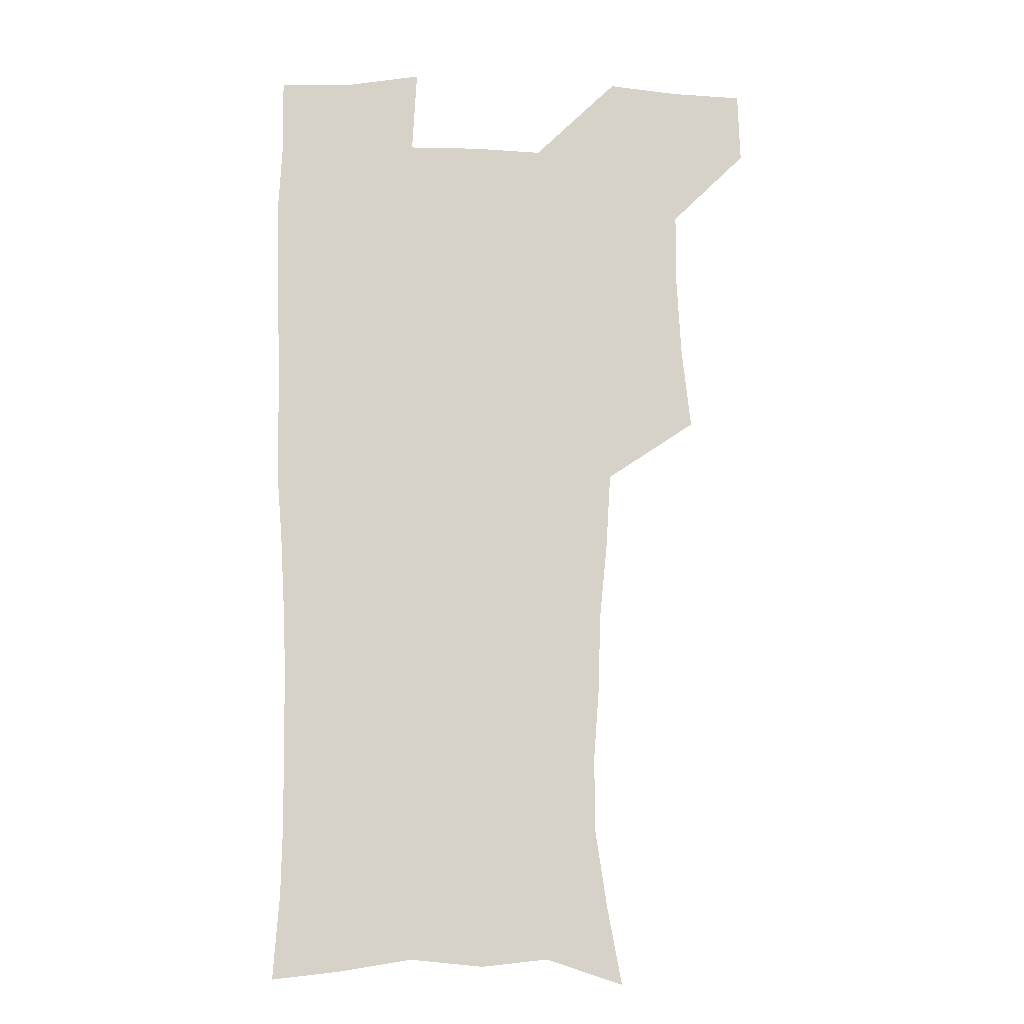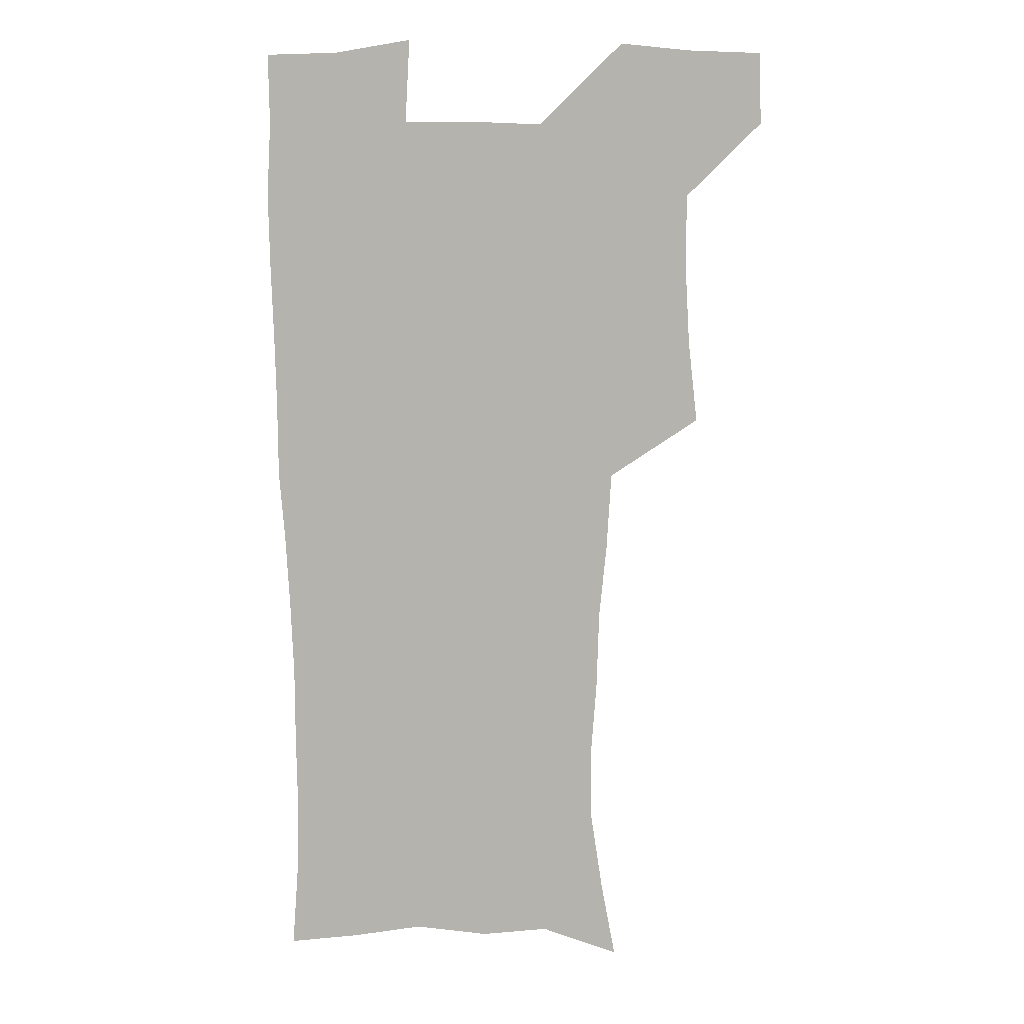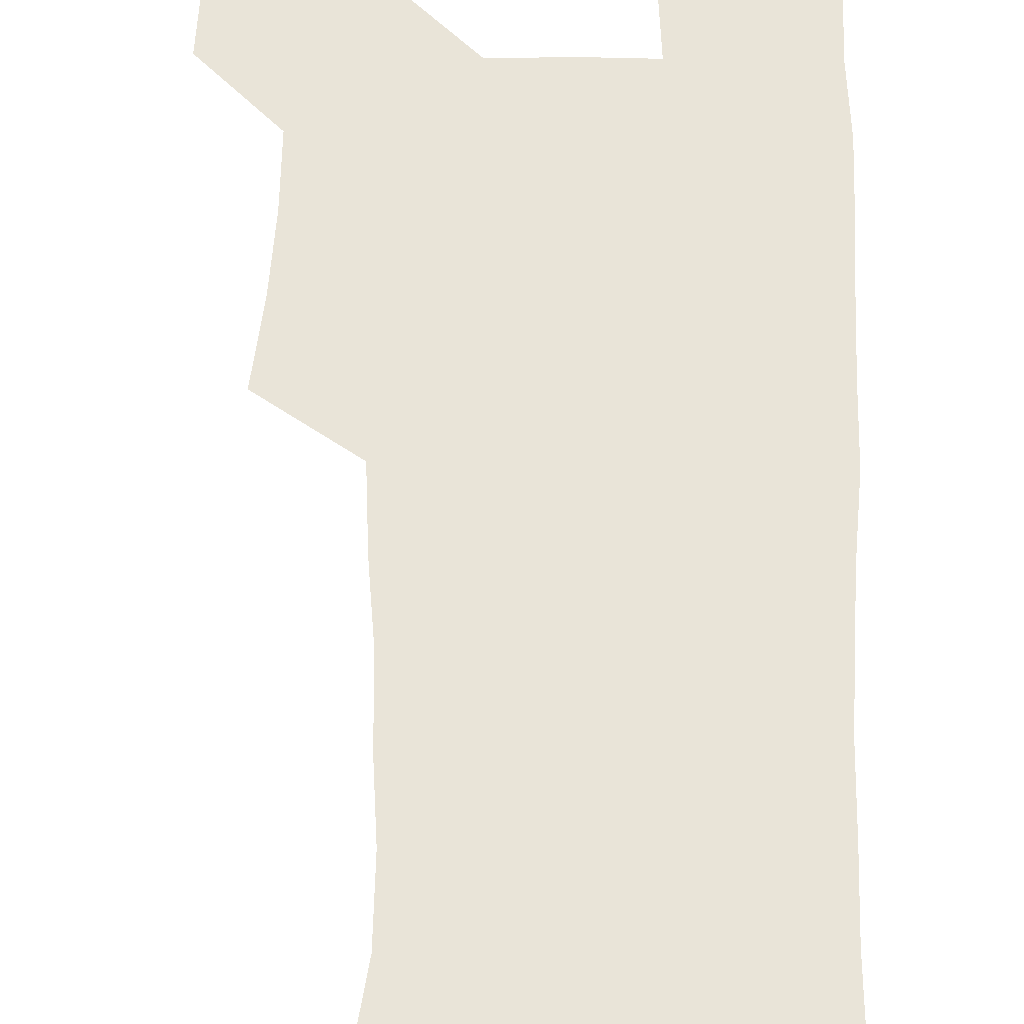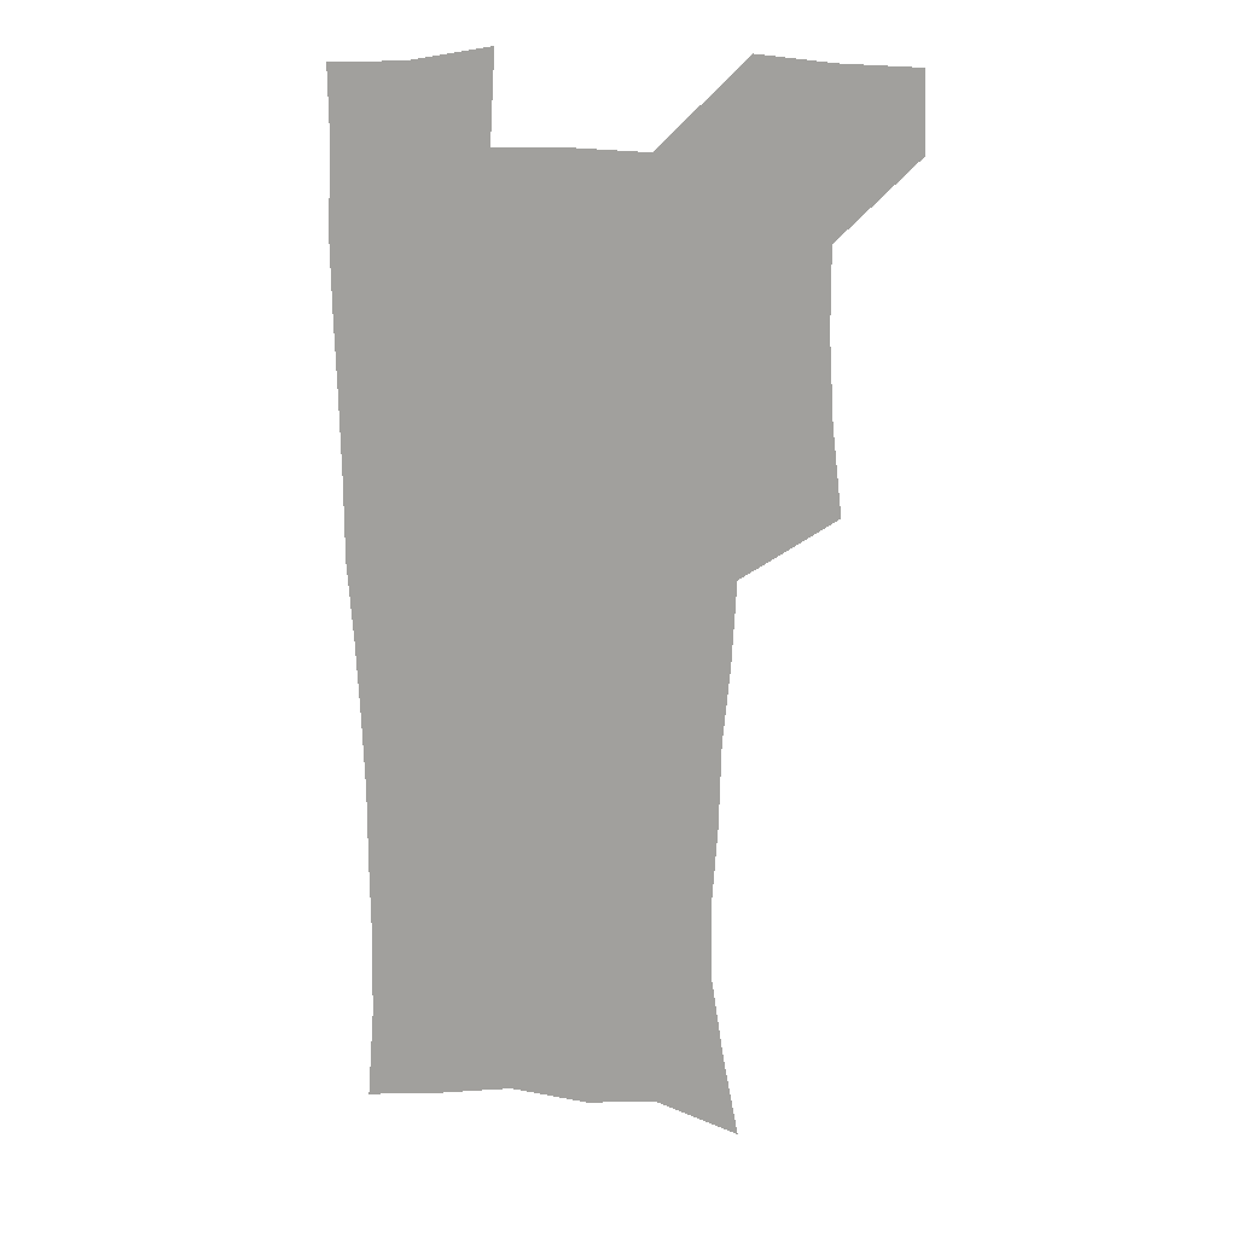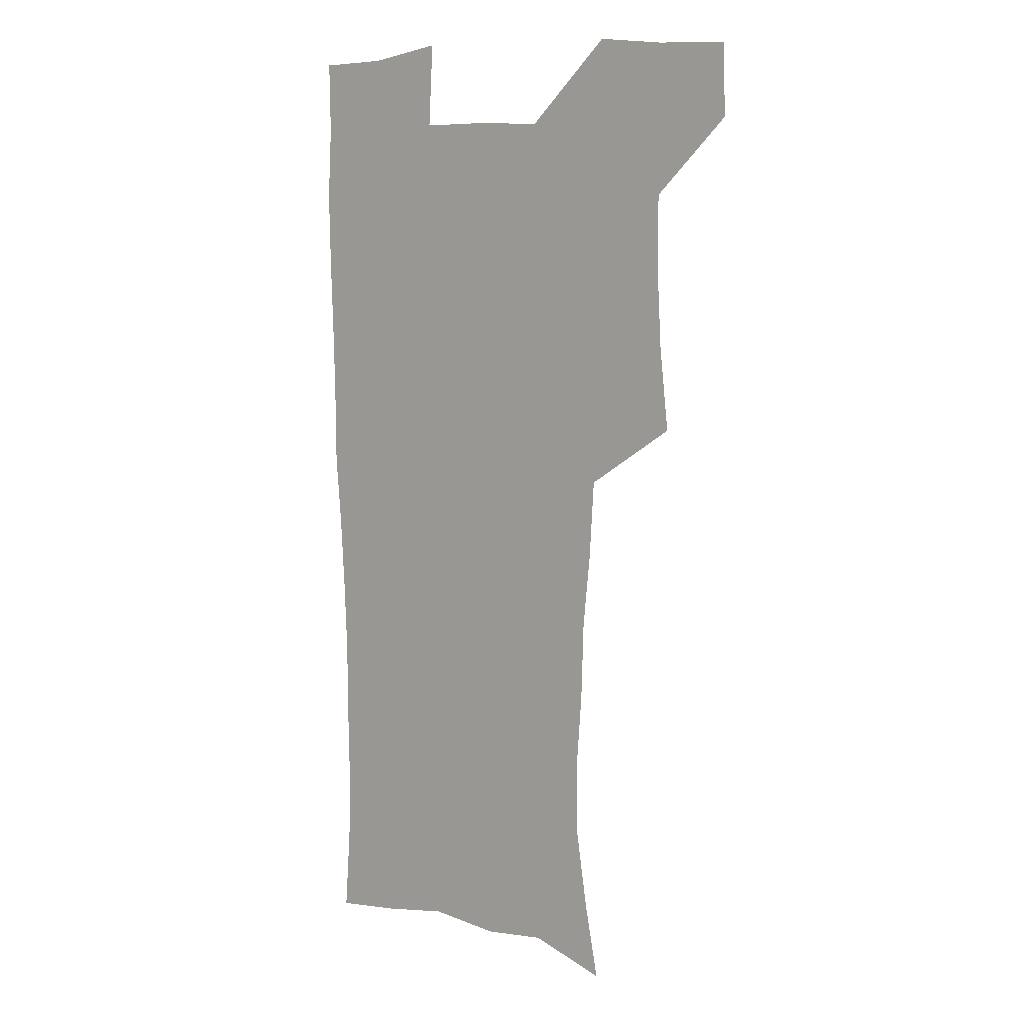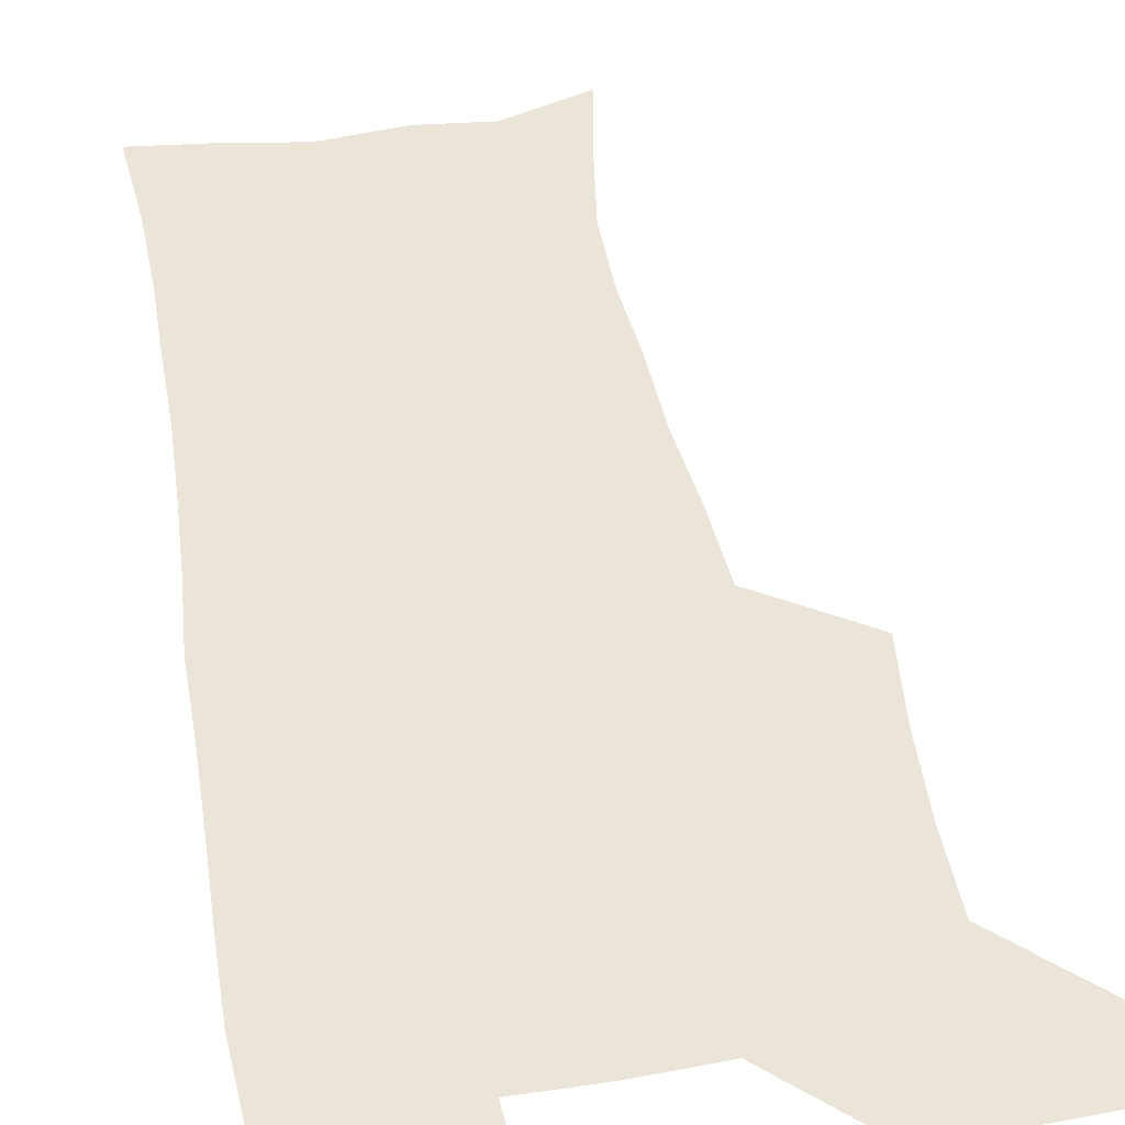
<metadata>
{"format":"obj","ext":"obj","renderer":"f3d","projection":"perspective","resolution":1024,"background":"white","views":[{"elev":-11.3,"azim":175.7,"up":"+Y"},{"elev":9.4,"azim":-177.2,"up":"+Y"},{"elev":60.4,"azim":1.0,"up":"+Z"},{"elev":15.7,"azim":-168.8,"up":"+Y"},{"elev":8.4,"azim":-143.1,"up":"+Y"},{"elev":45.2,"azim":169.7,"up":"+Z"}]}
</metadata>
<code>
v 479.5 539.5 0
v 480.5 568.8 0
v 504.9 412.1 0
v 508.6 446 0
v 510.4 478.1 0
v 510.4 508.9 0
v 513.1 538.7 0
v 510.2 569.9 0
v 538.7 166.8 0
v 544.6 198 0
v 549.7 231.7 0
v 549.9 262.6 0
v 547.7 291.7 0
v 546.7 324.4 0
v 543.7 355 0
v 541.8 387.4 0
v 542.9 420.5 0
v 543.1 451 0
v 543.8 481 0
v 545.9 510.4 0
v 543.2 539.8 0
v 539 572.9 0
v 570.7 177.5 0
v 576.6 212 0
v 578.1 243.3 0
v 577.6 272.7 0
v 575.7 300.9 0
v 575.6 333.5 0
v 575.1 364.7 0
v 574.6 395.1 0
v 573.9 424.4 0
v 574.6 454.3 0
v 574.2 482.7 0
v 574.4 510.9 0
v 573.5 539.2 0
v 598.1 174.5 0
v 603.5 217.9 0
v 604.1 248.2 0
v 603.5 276.7 0
v 603.5 308.2 0
v 603.1 338 0
v 602.8 368 0
v 602.6 397.1 0
v 602.7 426.6 0
v 602.9 455.3 0
v 603.2 483.6 0
v 602.9 511.3 0
v 602.1 540.4 0
v 628.5 177.5 0
v 629.2 216.5 0
v 629.4 247.6 0
v 629.3 278.9 0
v 629.5 307.4 0
v 629.4 338.7 0
v 629.6 368 0
v 629.9 397 0
v 630.4 426 0
v 630.7 454.9 0
v 631.1 483.3 0
v 631.3 511.5 0
v 631.4 540.1 0
v 629.5 574.7 0
v 658 172.7 0
v 655.3 213.4 0
v 656.1 242.5 0
v 655.2 275.5 0
v 655.4 305.8 0
v 656.1 335.6 0
v 656.7 365.4 0
v 657.4 394.9 0
v 658.5 424.1 0
v 659.2 453.3 0
v 659.6 482.4 0
v 659.4 511.3 0
v 660.4 539.2 0
v 661.1 569.5 0
v 686.4 169.4 0
v 683.8 204.7 0
v 683.2 235.8 0
v 683.7 265.9 0
v 683.8 297.1 0
v 685.1 327.3 0
v 686.7 357.5 0
v 689.1 387.1 0
v 689.3 418.6 0
v 690.1 449.3 0
v 691.1 479.4 0
v 691.7 509.4 0
v 690 539.6 0
v 690.5 568.7 0
f 6 7 1
f 1 7 2
f 7 8 2
f 16 17 3
f 3 17 4
f 17 18 4
f 4 18 5
f 18 19 5
f 5 19 6
f 19 20 6
f 6 20 7
f 20 21 7
f 7 21 8
f 21 22 8
f 9 23 10
f 23 24 10
f 10 24 11
f 24 25 11
f 11 25 12
f 25 26 12
f 12 26 13
f 26 27 13
f 13 27 14
f 27 28 14
f 14 28 15
f 28 29 15
f 15 29 16
f 29 30 16
f 16 30 17
f 30 31 17
f 17 31 18
f 31 32 18
f 18 32 19
f 32 33 19
f 19 33 20
f 33 34 20
f 20 34 21
f 34 35 21
f 21 35 22
f 23 36 24
f 36 37 24
f 24 37 25
f 37 38 25
f 25 38 26
f 38 39 26
f 26 39 27
f 39 40 27
f 27 40 28
f 40 41 28
f 28 41 29
f 41 42 29
f 29 42 30
f 42 43 30
f 30 43 31
f 43 44 31
f 31 44 32
f 44 45 32
f 32 45 33
f 45 46 33
f 33 46 34
f 46 47 34
f 34 47 35
f 47 48 35
f 36 49 37
f 49 50 37
f 37 50 38
f 50 51 38
f 38 51 39
f 51 52 39
f 39 52 40
f 52 53 40
f 40 53 41
f 53 54 41
f 41 54 42
f 54 55 42
f 42 55 43
f 55 56 43
f 43 56 44
f 56 57 44
f 44 57 45
f 57 58 45
f 45 58 46
f 58 59 46
f 46 59 47
f 59 60 47
f 47 60 48
f 60 61 48
f 49 63 50
f 63 64 50
f 50 64 51
f 64 65 51
f 51 65 52
f 65 66 52
f 52 66 53
f 66 67 53
f 53 67 54
f 67 68 54
f 54 68 55
f 68 69 55
f 55 69 56
f 69 70 56
f 56 70 57
f 70 71 57
f 57 71 58
f 71 72 58
f 58 72 59
f 72 73 59
f 59 73 60
f 73 74 60
f 60 74 61
f 74 75 61
f 61 75 62
f 75 76 62
f 63 77 64
f 77 78 64
f 64 78 65
f 78 79 65
f 65 79 66
f 79 80 66
f 66 80 67
f 80 81 67
f 67 81 68
f 81 82 68
f 68 82 69
f 82 83 69
f 69 83 70
f 83 84 70
f 70 84 71
f 84 85 71
f 71 85 72
f 85 86 72
f 72 86 73
f 86 87 73
f 73 87 74
f 87 88 74
f 74 88 75
f 88 89 75
f 75 89 76
f 89 90 76

</code>
